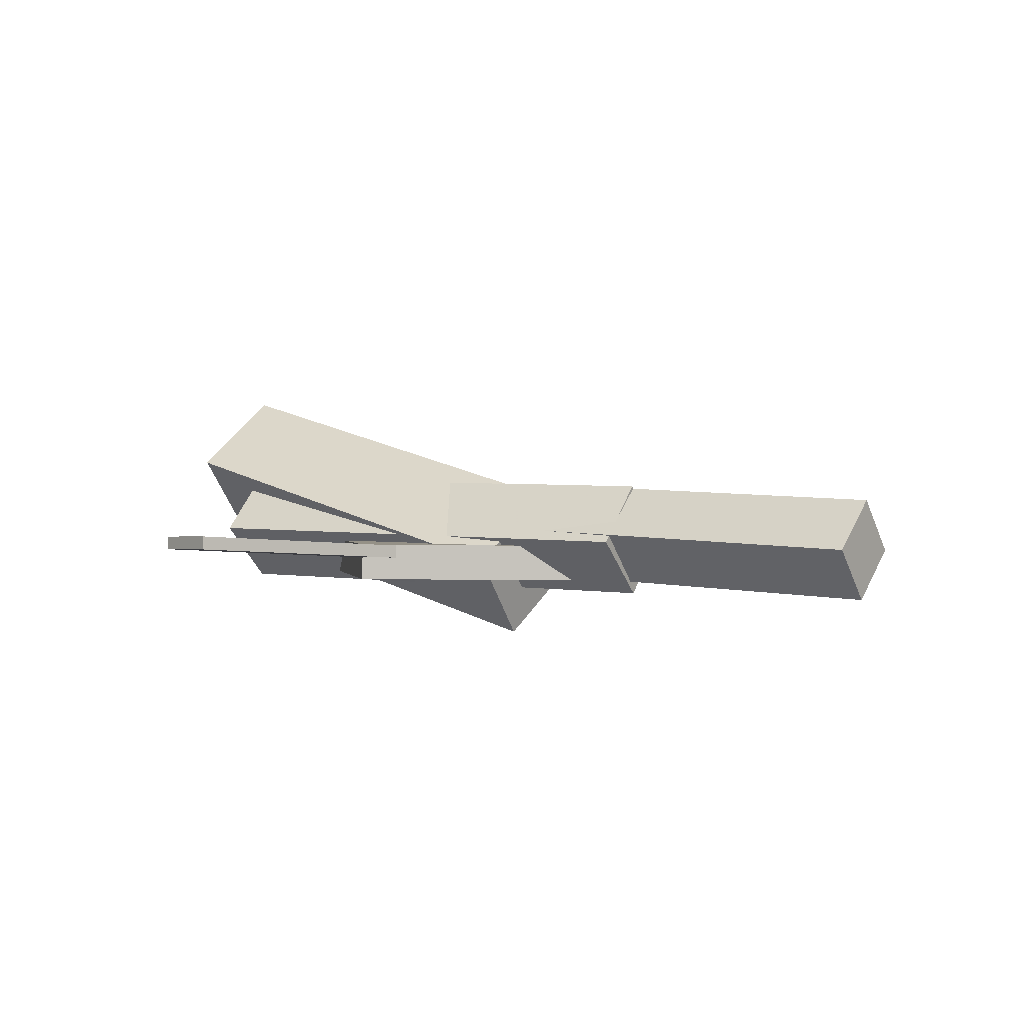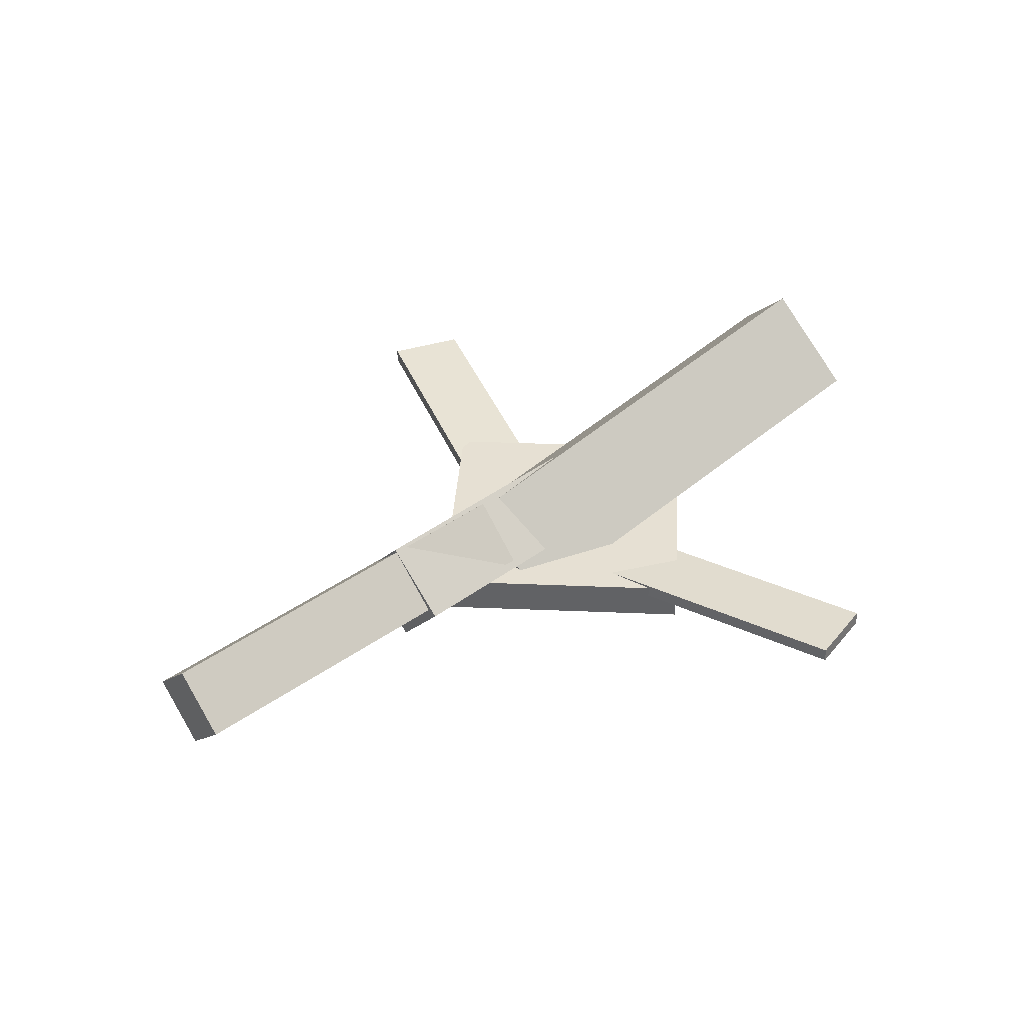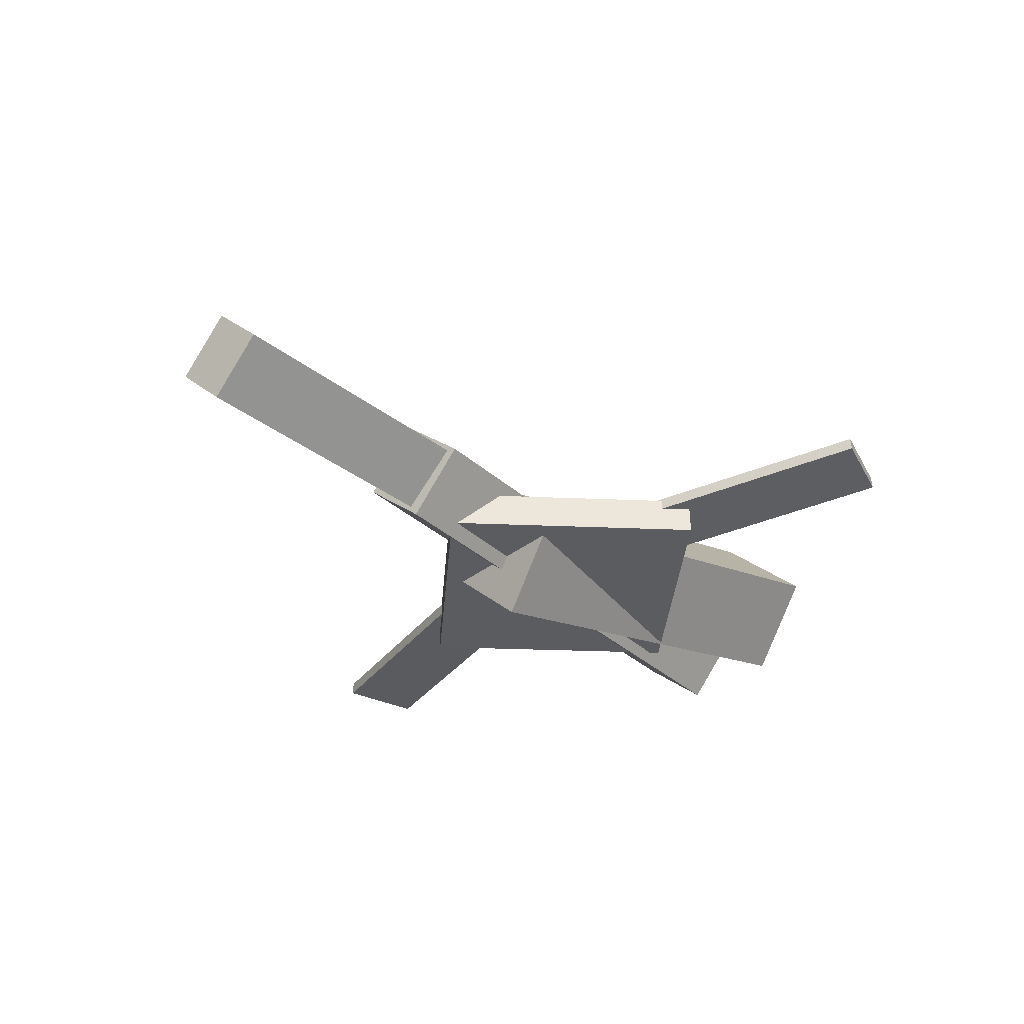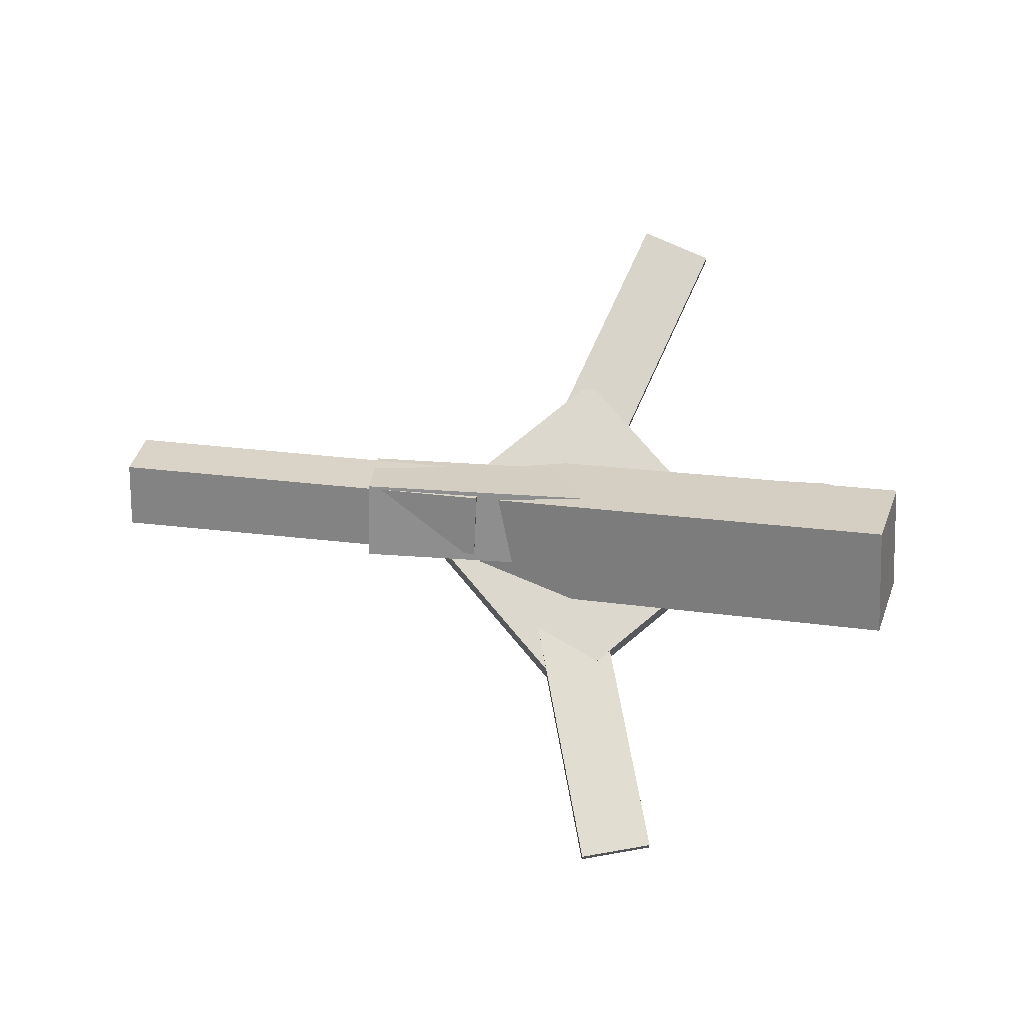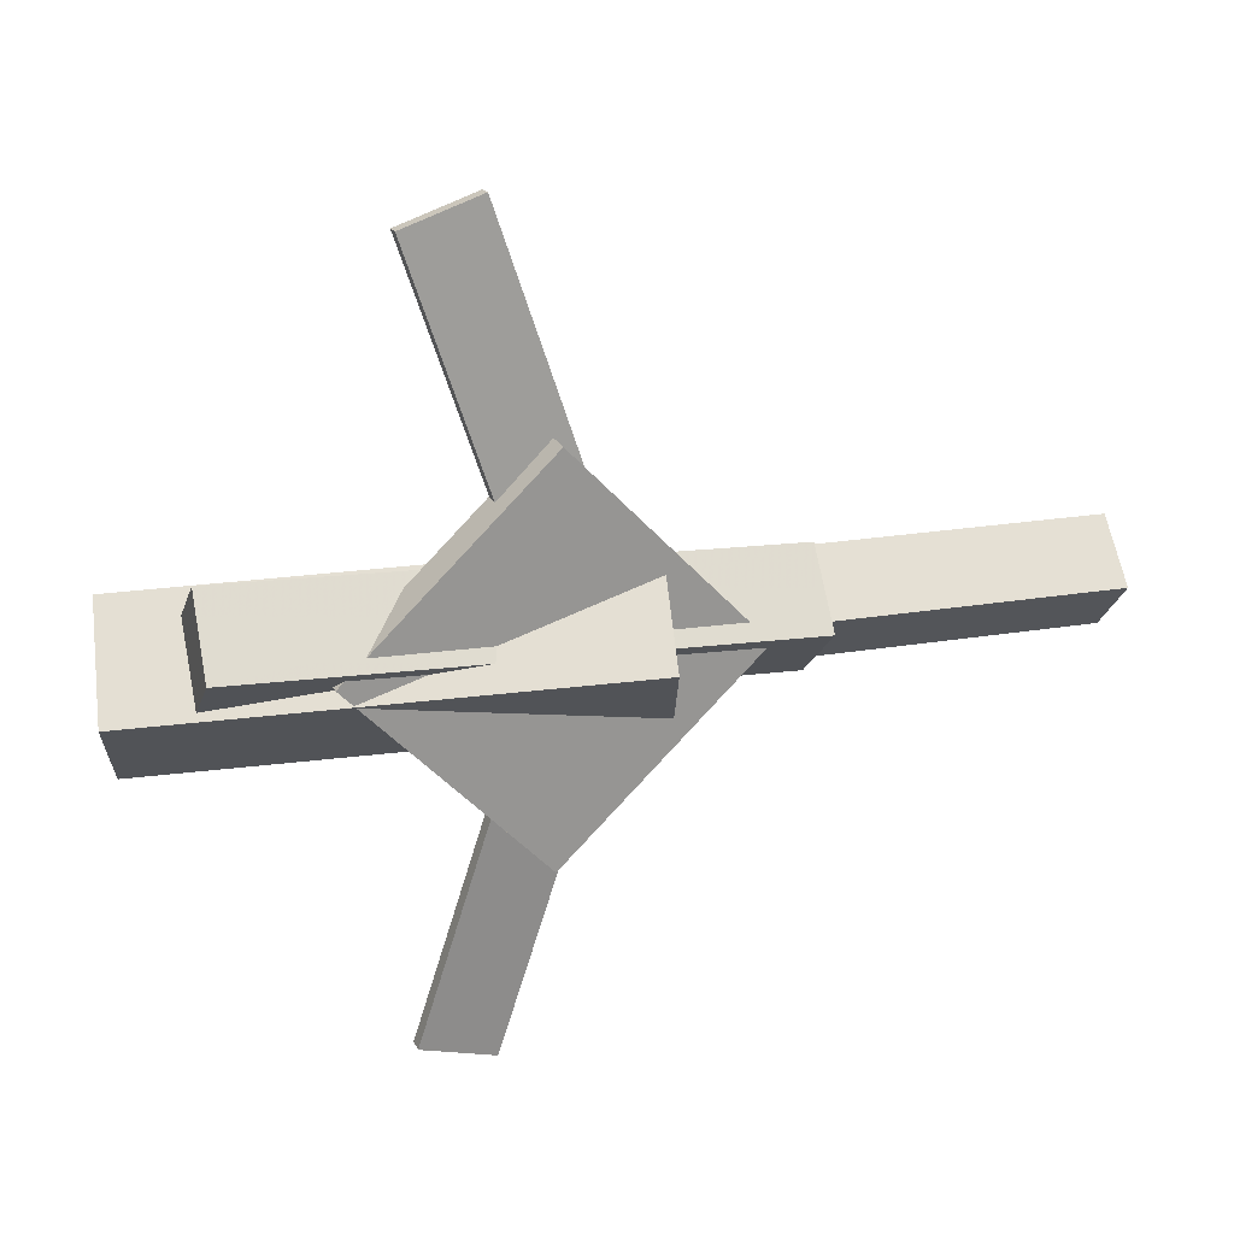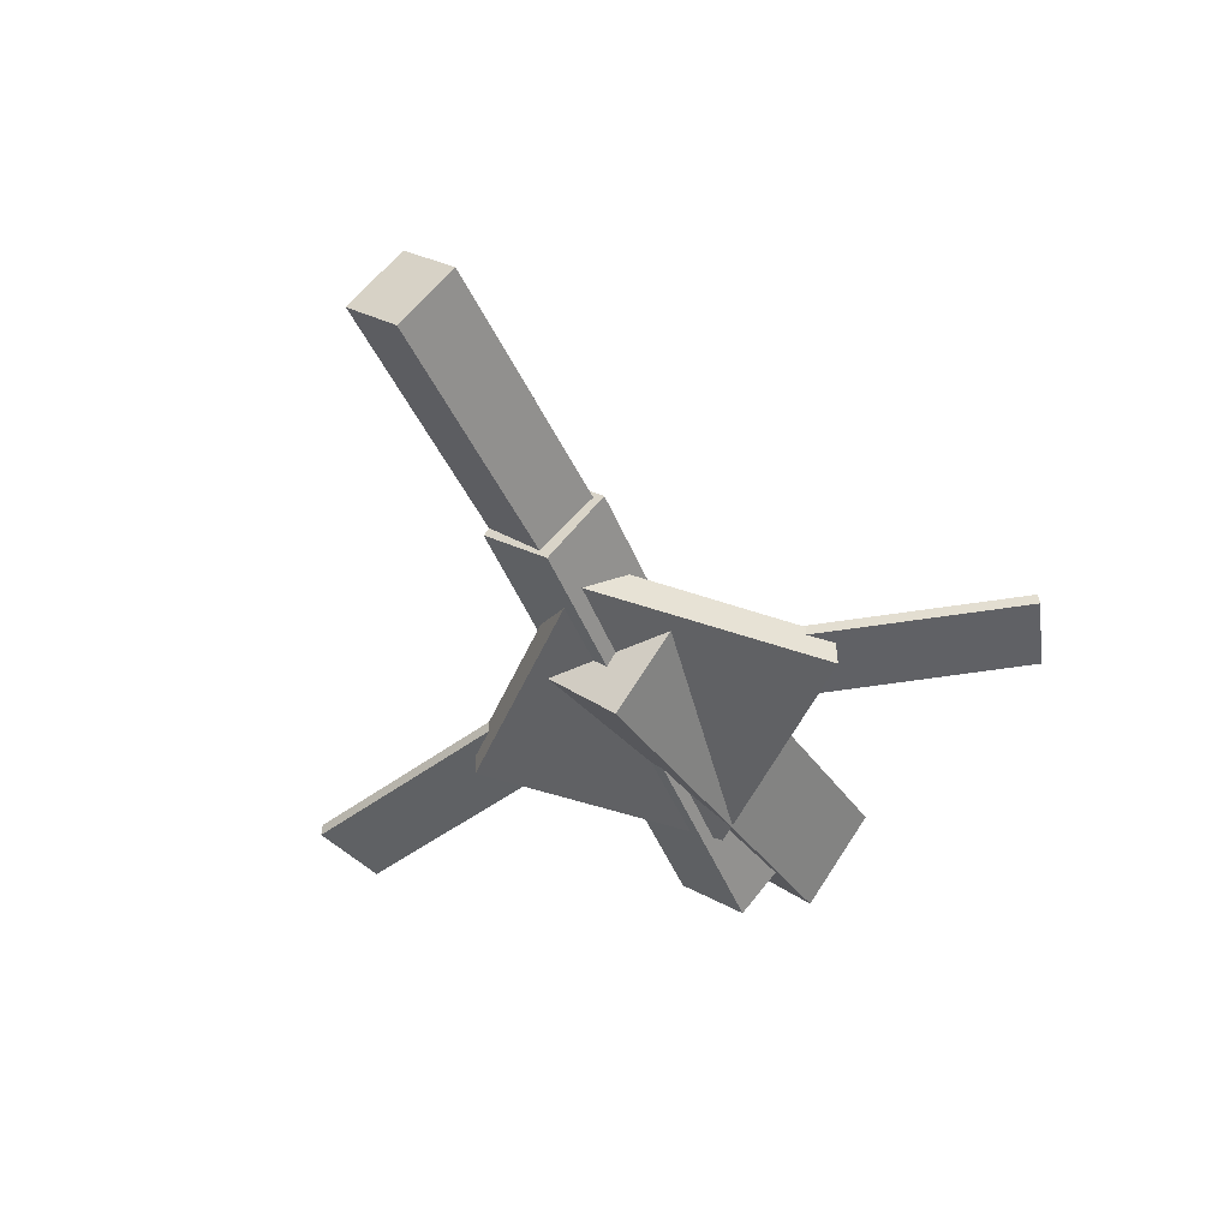
<metadata>
{"format":"obj","ext":"obj","renderer":"f3d","projection":"perspective","resolution":1024,"background":"white","views":[{"elev":-0.3,"azim":35.3,"up":"+Y"},{"elev":38.4,"azim":140.5,"up":"+Y"},{"elev":-35.3,"azim":131.9,"up":"+Y"},{"elev":72.5,"azim":-173.3,"up":"+Y"},{"elev":21.5,"azim":-20.6,"up":"+Z"},{"elev":-48.1,"azim":114.0,"up":"+Y"}]}
</metadata>
<code>
v 0.009093 -0.05398 -0.06021
v -0.01011 -0.1123 0.0002935
v -0.3386 0.03831 -0.08164
v -0.3578 -0.01999 -0.02114
v 0.02202 0.009985 0.005519
v 0.002814 -0.04831 0.06602
v -0.3256 0.1023 -0.01592
v -0.3448 0.04397 0.04459
f 1.0 7.0 5.0
f 1.0 3.0 7.0
f 1.0 4.0 3.0
f 1.0 2.0 4.0
f 3.0 8.0 7.0
f 3.0 4.0 8.0
f 5.0 7.0 8.0
f 5.0 8.0 6.0
f 1.0 5.0 6.0
f 1.0 6.0 2.0
f 2.0 6.0 8.0
f 2.0 8.0 4.0
v -0.1054 -0.0361 0.2985
v -0.1054 -0.02563 0.2981
v -0.1639 -0.03651 0.2796
v -0.1638 -0.02604 0.2791
v -0.009926 -0.05036 0.004658
v -0.009843 -0.03989 0.004177
v -0.0684 -0.05078 -0.01433
v -0.06831 -0.04031 -0.01481
f 9.0 15.0 13.0
f 9.0 11.0 15.0
f 9.0 12.0 11.0
f 9.0 10.0 12.0
f 11.0 16.0 15.0
f 11.0 12.0 16.0
f 13.0 15.0 16.0
f 13.0 16.0 14.0
f 9.0 13.0 14.0
f 9.0 14.0 10.0
f 10.0 14.0 16.0
f 10.0 16.0 12.0
v -0.2982 -0.06423 0.01688
v 0.1139 -0.07542 -0.003063
v -0.2946 -0.01967 0.06622
v 0.1175 -0.03086 0.04628
v -0.299 -0.01668 -0.026
v 0.1131 -0.02787 -0.04594
v -0.2954 0.02788 0.02334
v 0.1167 0.01669 0.003399
f 17.0 23.0 21.0
f 17.0 19.0 23.0
f 17.0 20.0 19.0
f 17.0 18.0 20.0
f 19.0 24.0 23.0
f 19.0 20.0 24.0
f 21.0 23.0 24.0
f 21.0 24.0 22.0
f 17.0 21.0 22.0
f 17.0 22.0 18.0
f 18.0 22.0 24.0
f 18.0 24.0 20.0
v 0.3326 -0.03701 -0.03899
v 0.01834 -0.0209 -0.0371
v 0.3349 0.003449 0.0005565
v 0.02065 0.01955 0.002448
v 0.3308 -0.07638 0.001385
v 0.01657 -0.06028 0.003276
v 0.3331 -0.03592 0.04093
v 0.01888 -0.01982 0.04283
f 25.0 31.0 29.0
f 25.0 27.0 31.0
f 25.0 28.0 27.0
f 25.0 26.0 28.0
f 27.0 32.0 31.0
f 27.0 28.0 32.0
f 29.0 31.0 32.0
f 29.0 32.0 30.0
f 25.0 29.0 30.0
f 25.0 30.0 26.0
f 26.0 30.0 32.0
f 26.0 32.0 28.0
v -0.07503 -0.0613 -0.1485
v 0.07379 -0.06482 -0.006471
v -0.2172 -0.05949 0.0006205
v -0.06841 -0.06301 0.1426
v -0.07449 -0.03164 -0.1483
v 0.07434 -0.03515 -0.006309
v -0.2167 -0.02983 0.0007823
v -0.06787 -0.03335 0.1428
f 33.0 39.0 37.0
f 33.0 35.0 39.0
f 33.0 36.0 35.0
f 33.0 34.0 36.0
f 35.0 40.0 39.0
f 35.0 36.0 40.0
f 37.0 39.0 40.0
f 37.0 40.0 38.0
f 33.0 37.0 38.0
f 33.0 38.0 34.0
f 34.0 38.0 40.0
f 34.0 40.0 36.0
v -0.01807 -0.0487 -0.002489
v -0.07458 -0.05036 0.01451
v -0.1069 -0.02985 -0.296
v -0.1634 -0.03151 -0.279
v -0.01817 -0.03842 -0.001801
v -0.07468 -0.04008 0.0152
v -0.107 -0.01957 -0.2953
v -0.1635 -0.02123 -0.2783
f 41.0 47.0 45.0
f 41.0 43.0 47.0
f 41.0 44.0 43.0
f 41.0 42.0 44.0
f 43.0 48.0 47.0
f 43.0 44.0 48.0
f 45.0 47.0 48.0
f 45.0 48.0 46.0
f 41.0 45.0 46.0
f 41.0 46.0 42.0
f 42.0 46.0 48.0
f 42.0 48.0 44.0

</code>
